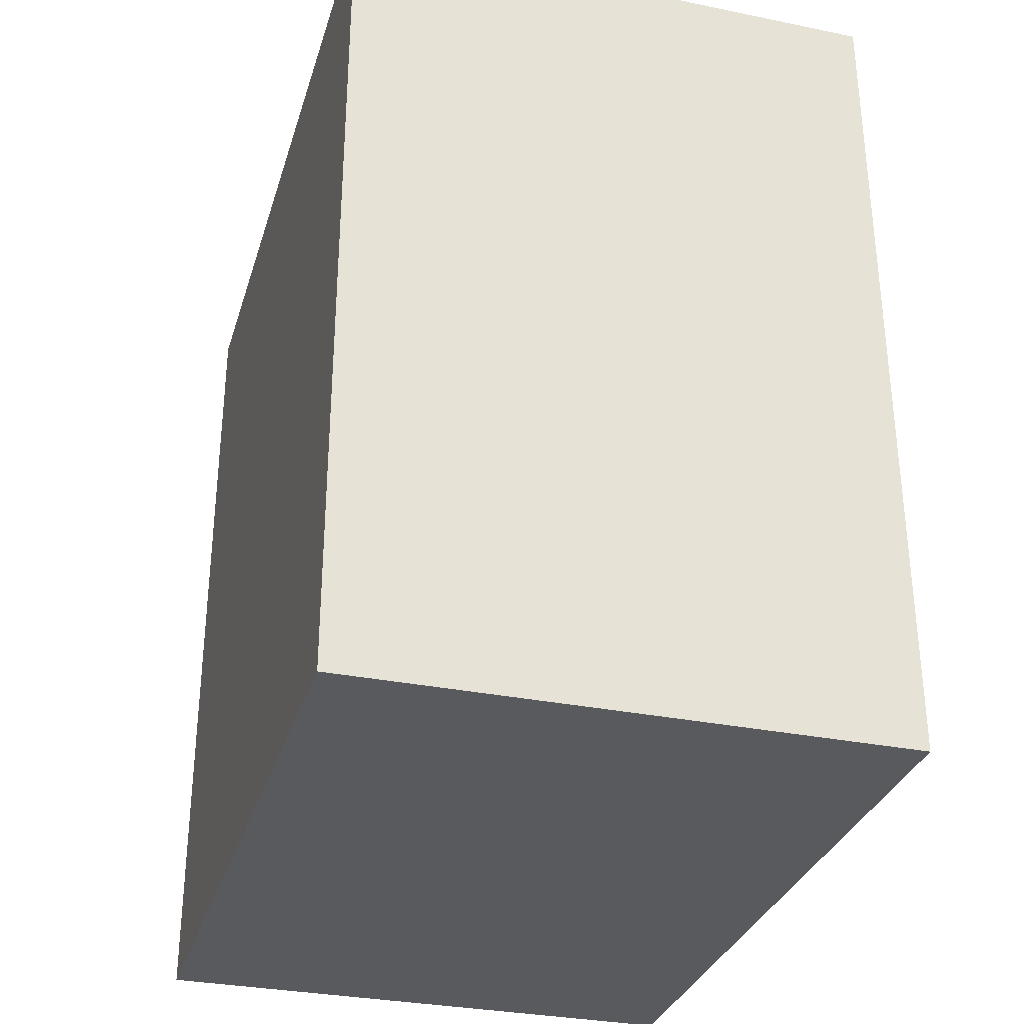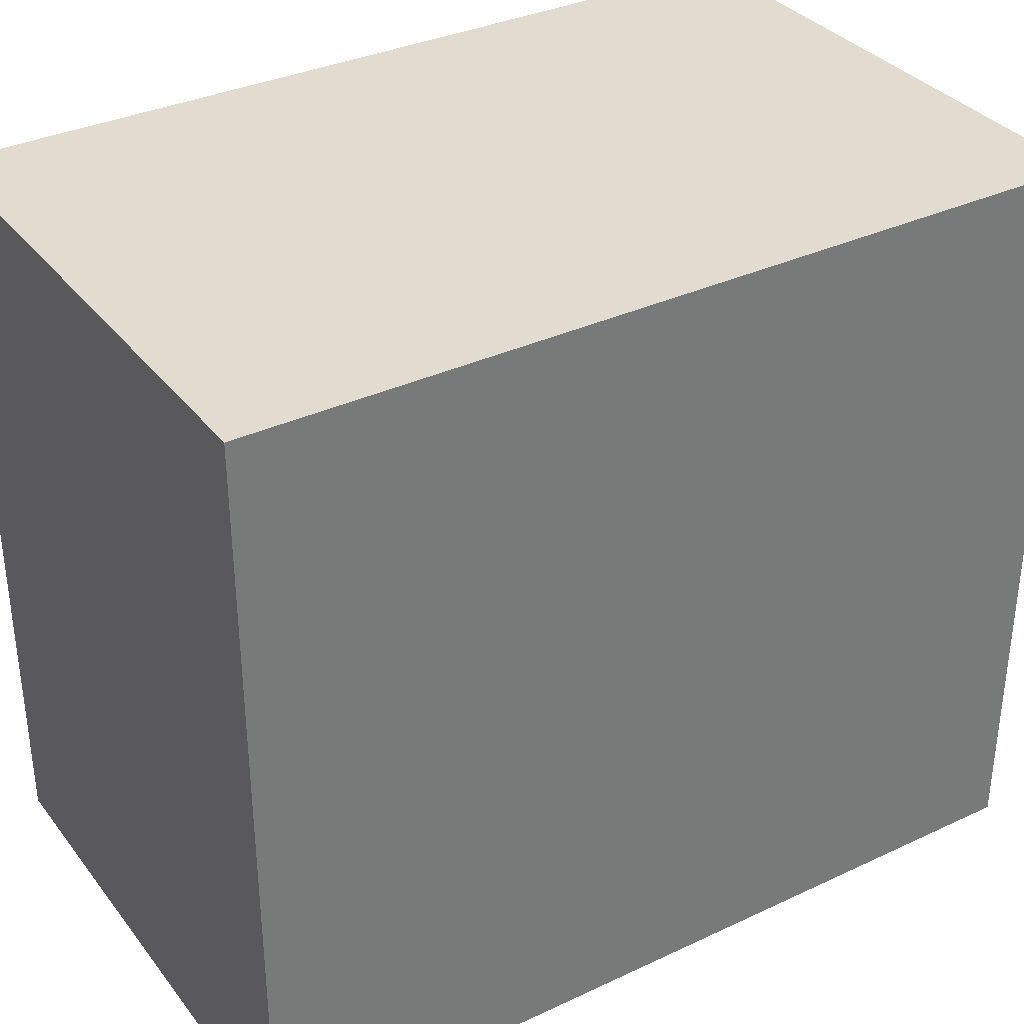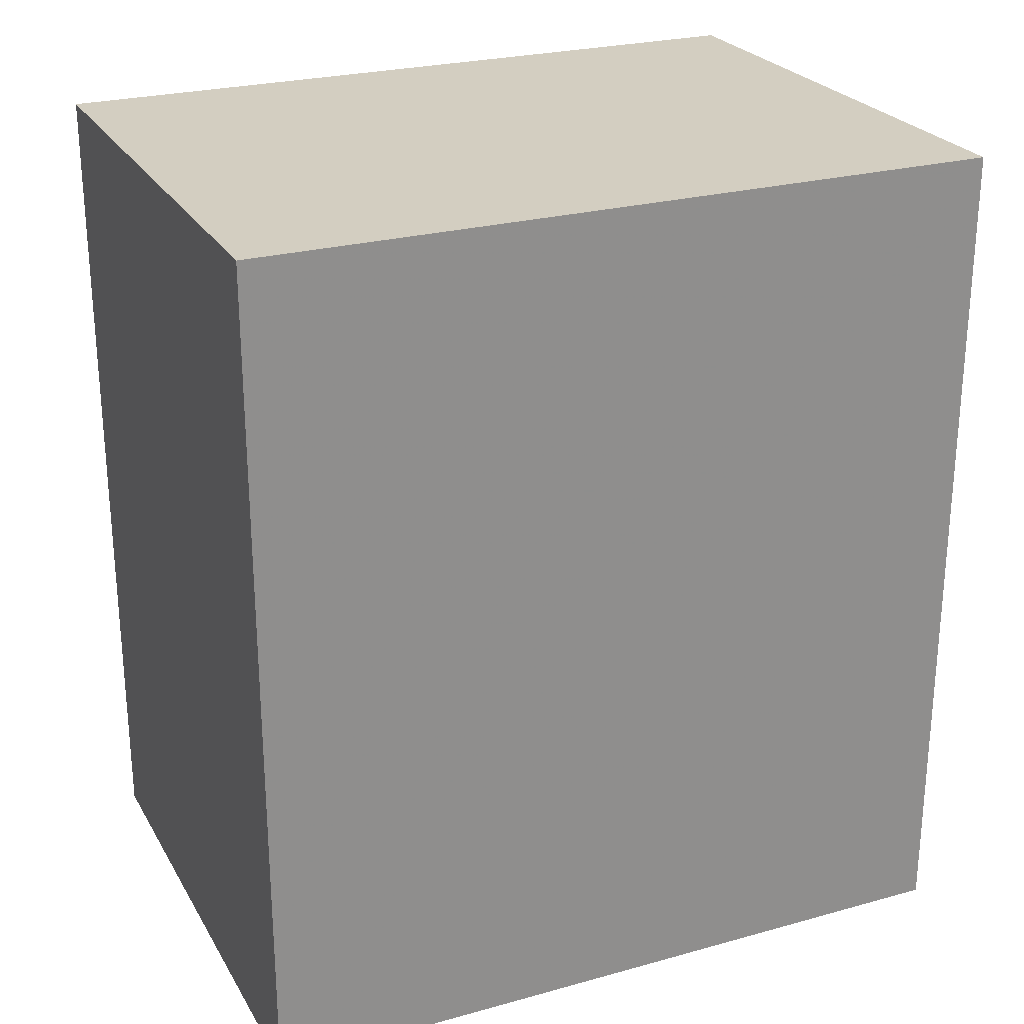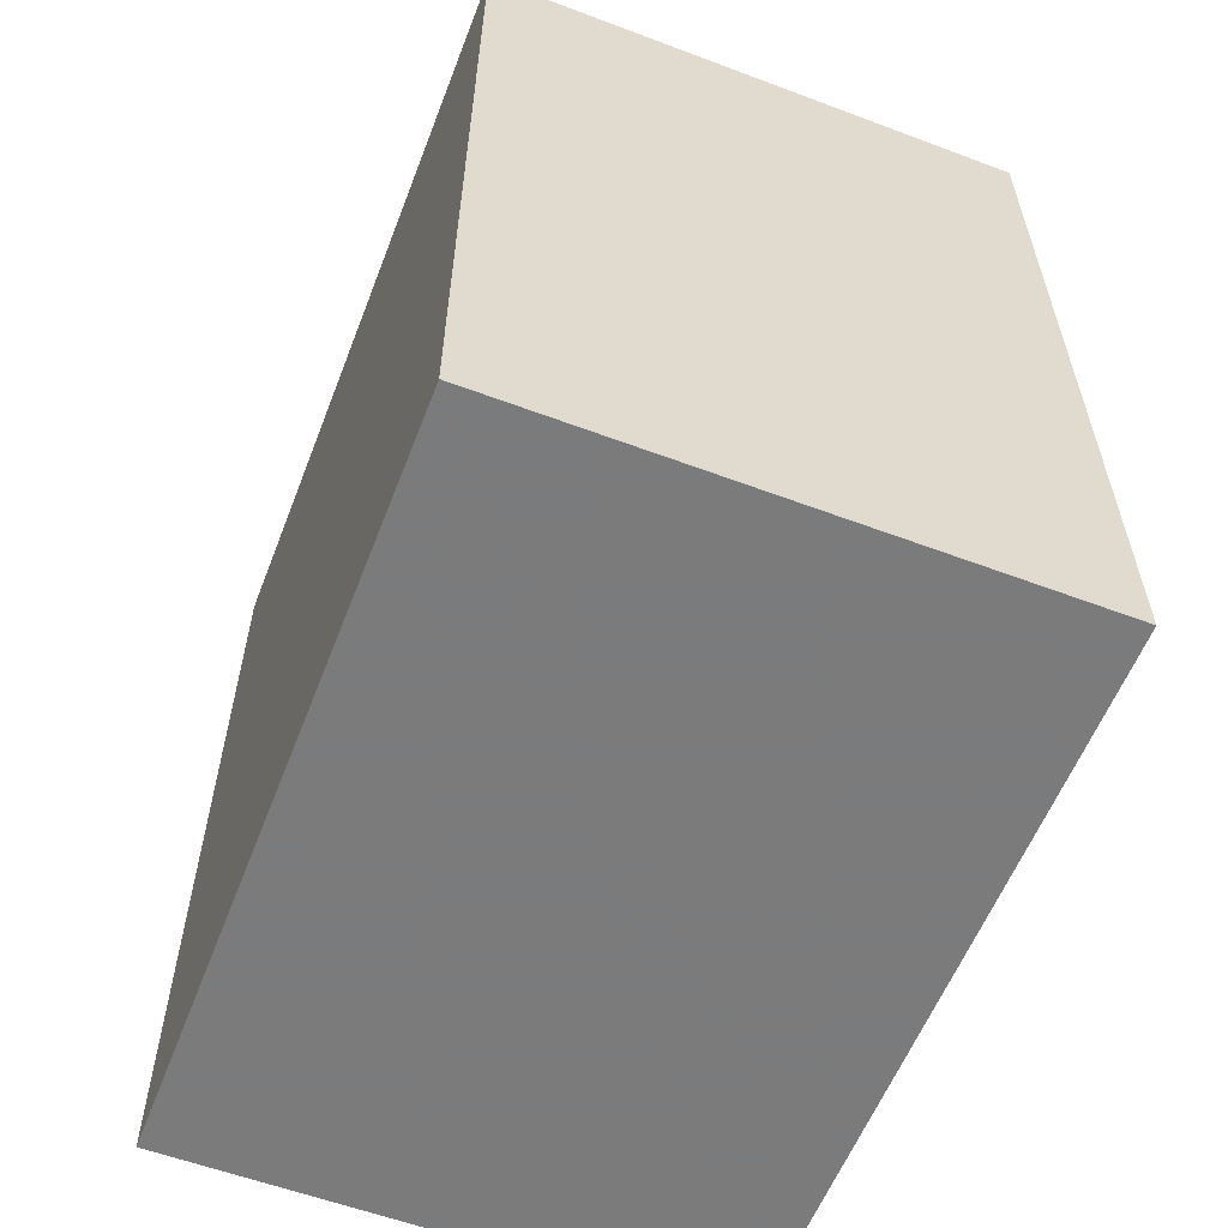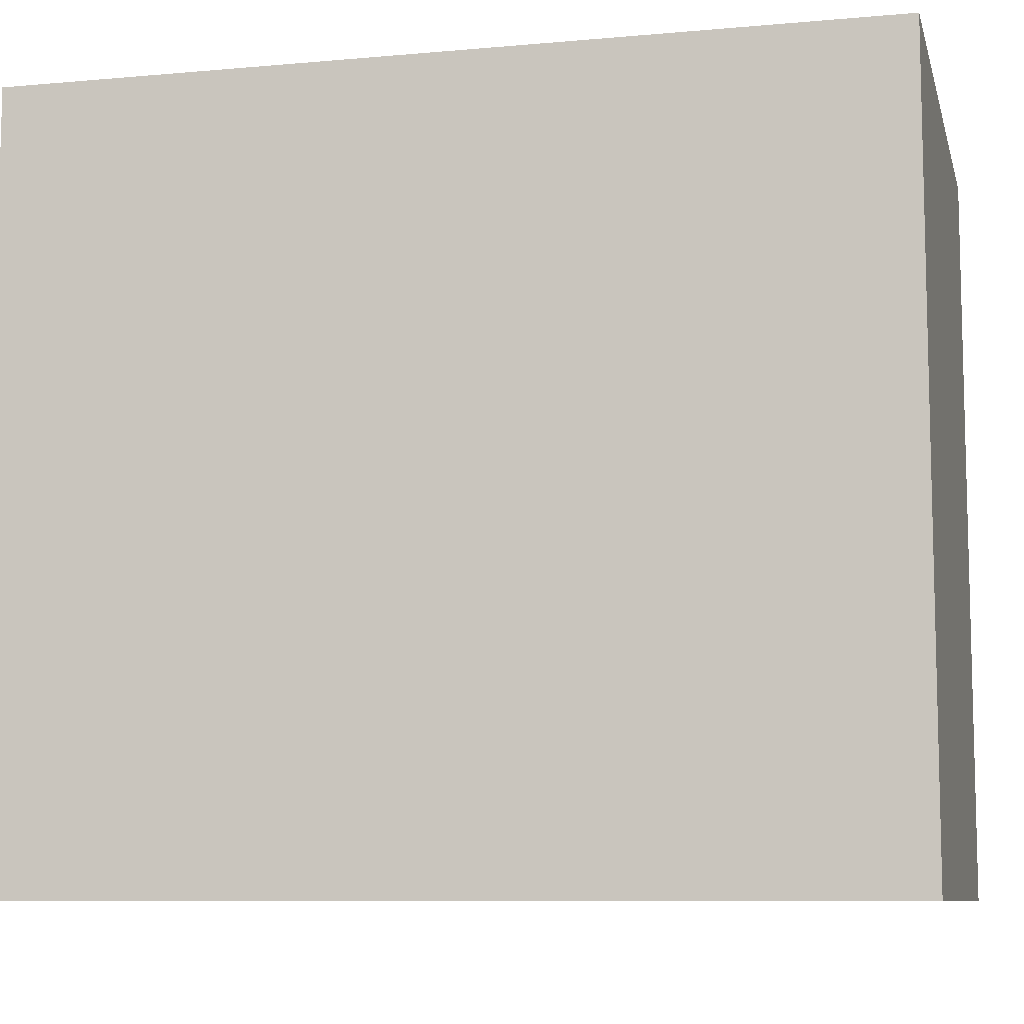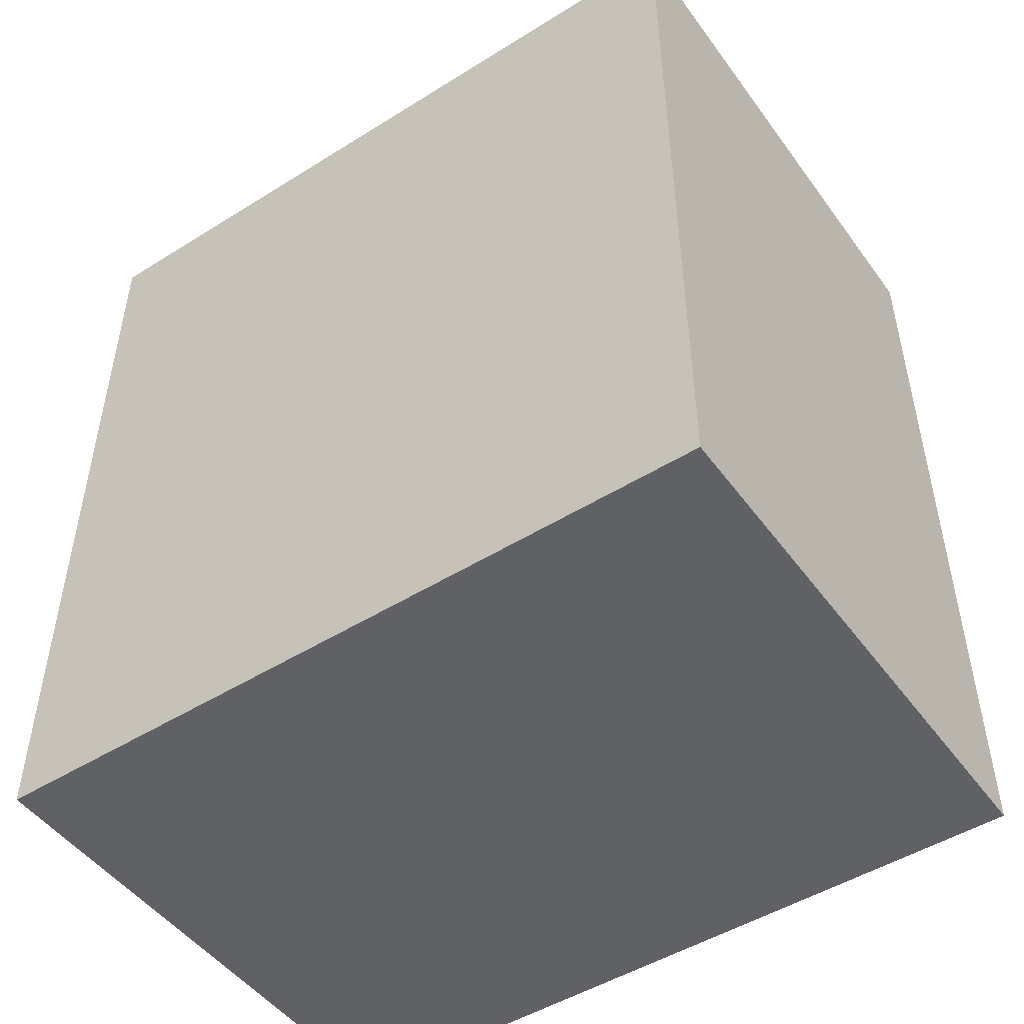
<metadata>
{"format":"obj","ext":"obj","renderer":"f3d","projection":"perspective","resolution":1024,"background":"white","views":[{"elev":-31.8,"azim":164.0,"up":"+Y"},{"elev":34.4,"azim":57.8,"up":"+Z"},{"elev":25.3,"azim":66.0,"up":"+Y"},{"elev":-58.4,"azim":158.8,"up":"+Y"},{"elev":-8.9,"azim":-76.5,"up":"+Z"},{"elev":-49.0,"azim":124.7,"up":"+Y"}]}
</metadata>
<code>
v 0.5136 0.5359 -1.908
v 0.4351 0.5359 -2.015
v 0.4351 0.5359 -1.908
v 0.5136 0.5359 -2.015
v 0.4351 0.4143 -2.015
v 0.5136 0.4143 -2.015
v 0.4351 0.4143 -1.908
v 0.5136 0.4143 -1.908
f 1 2 3
f 4 5 2
f 6 7 5
f 8 3 7
f 5 3 2
f 4 8 6
f 1 4 2
f 4 6 5
f 6 8 7
f 8 1 3
f 5 7 3
f 4 1 8

</code>
